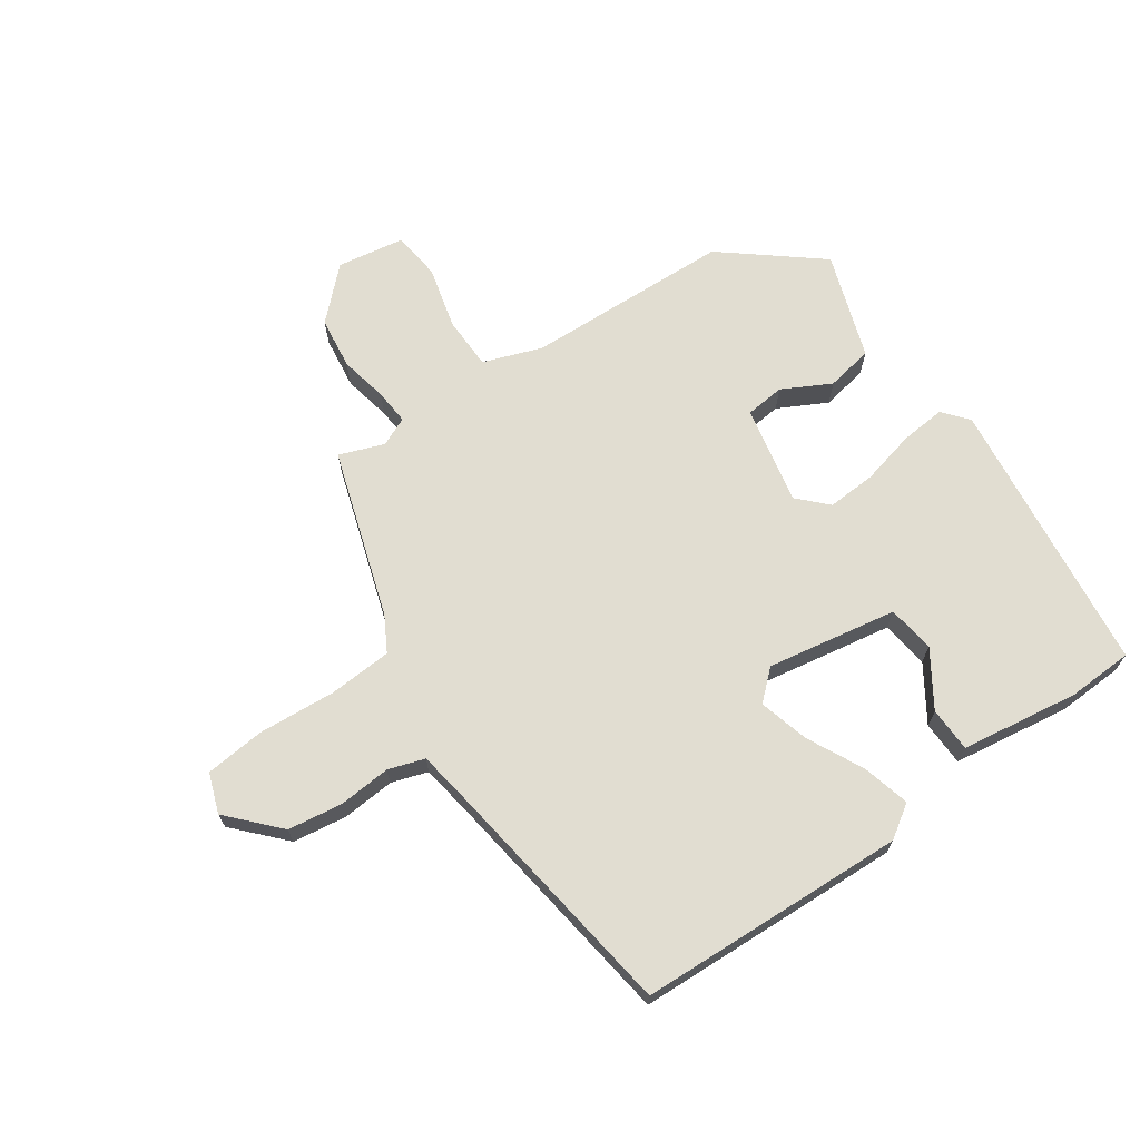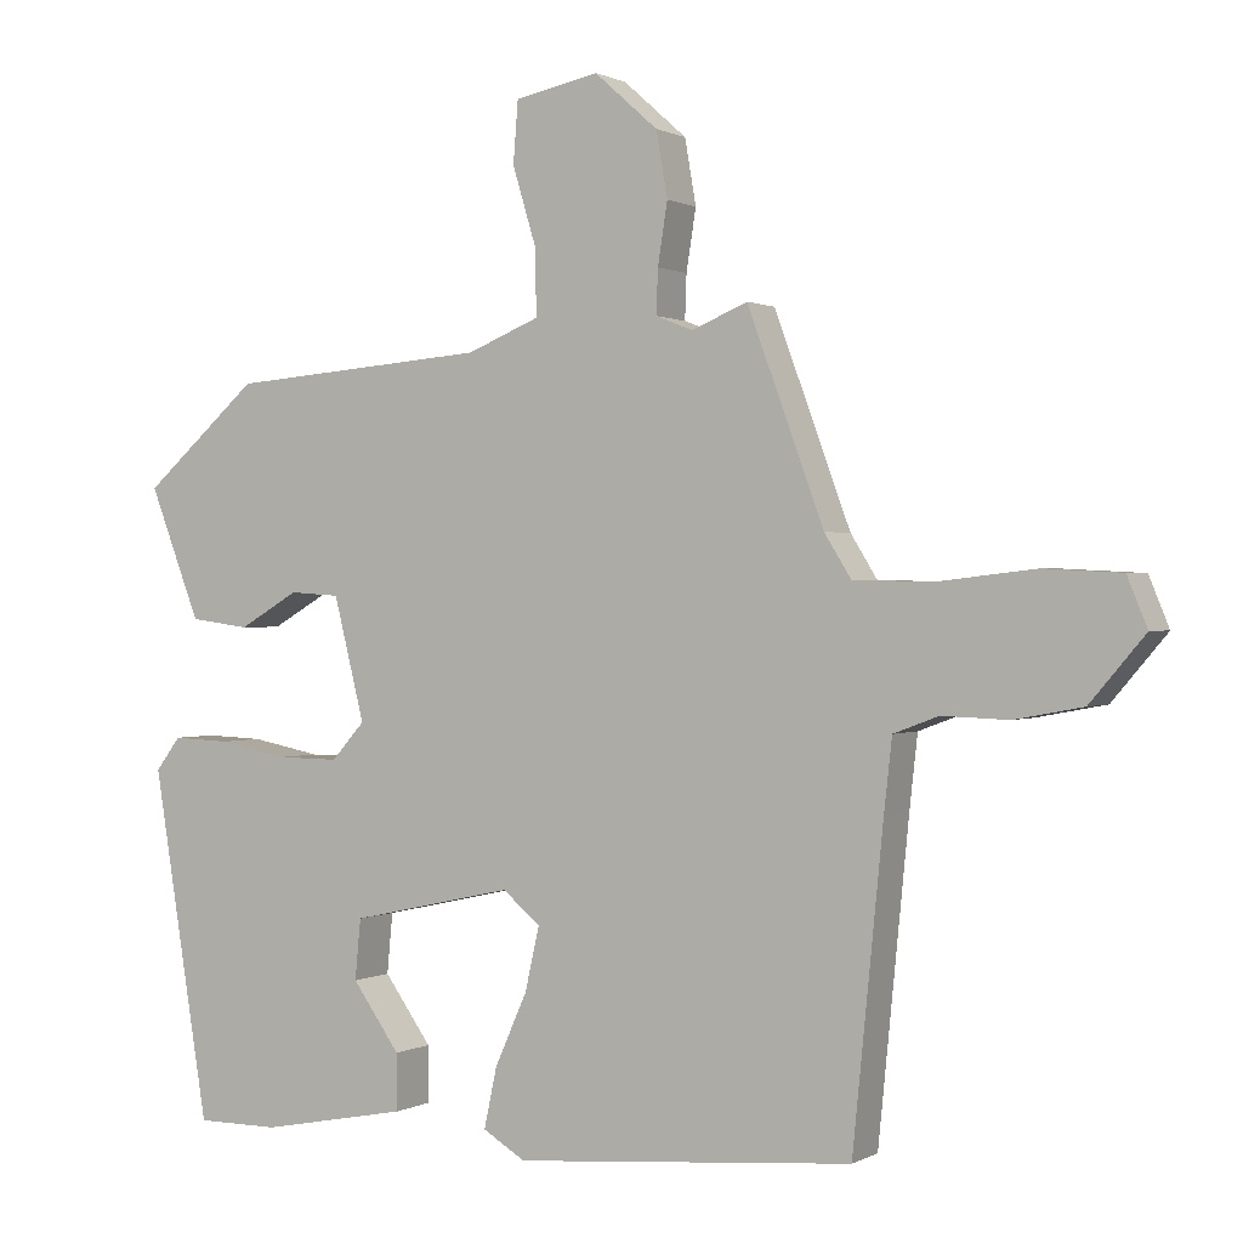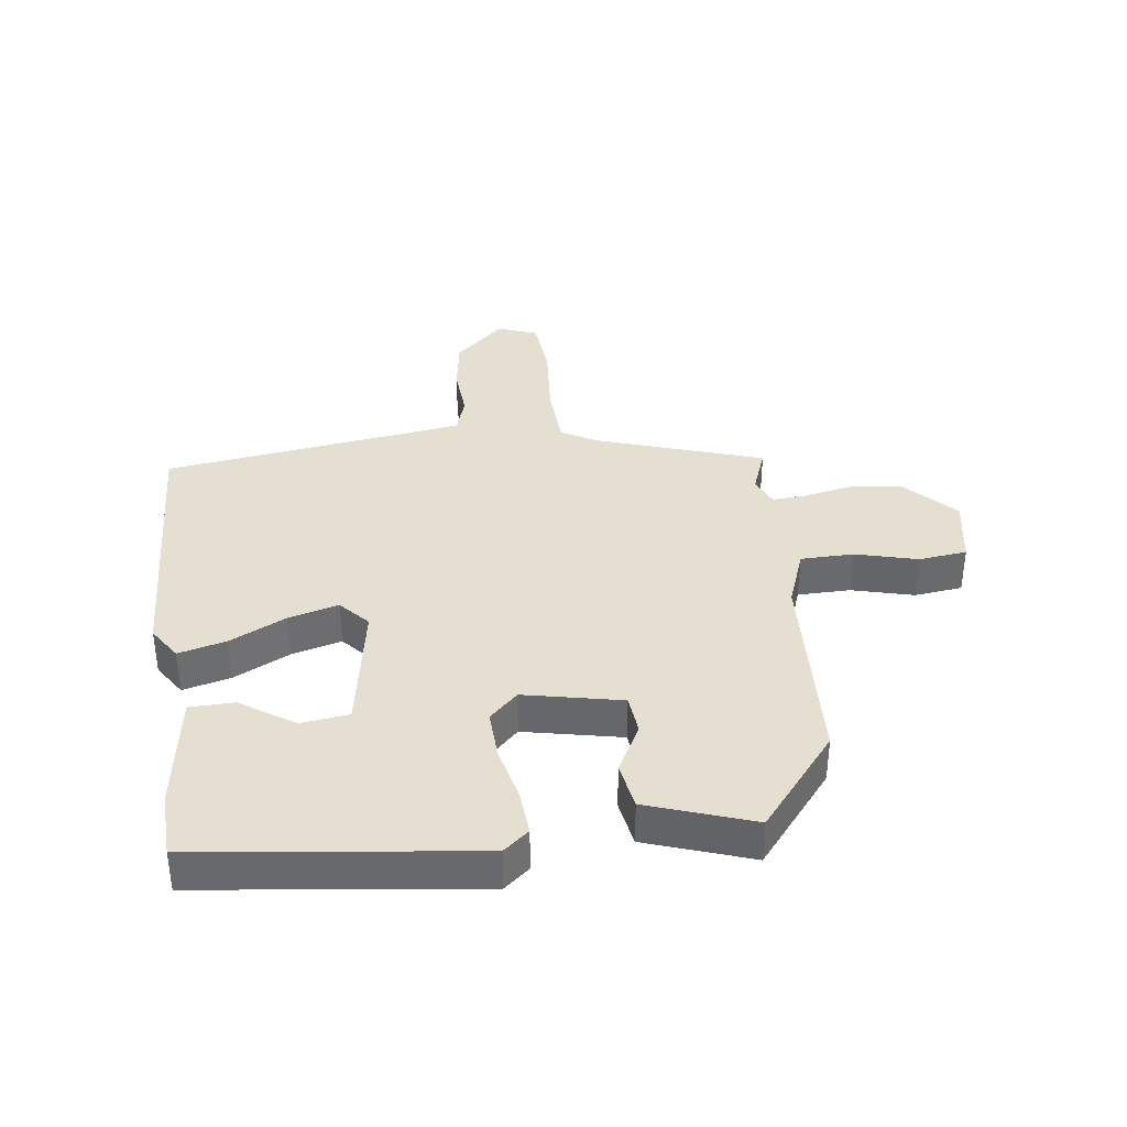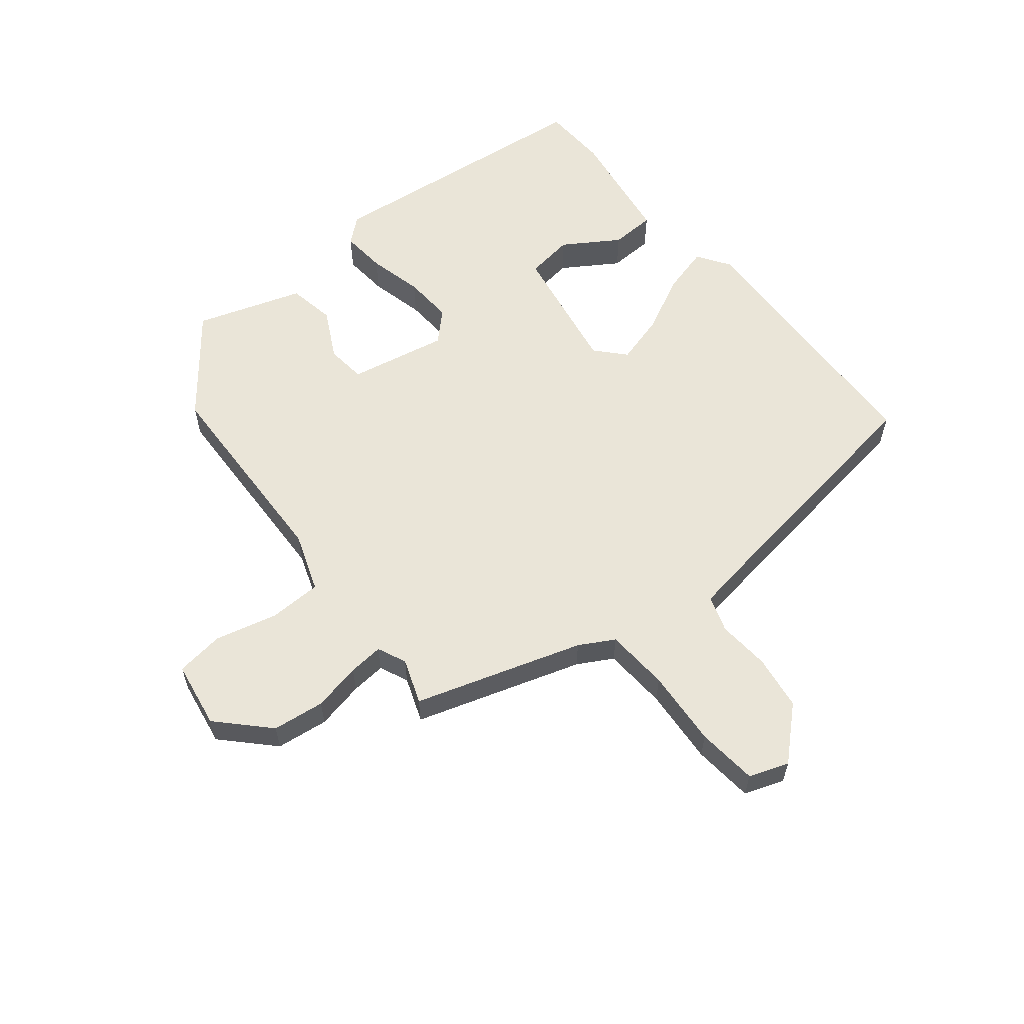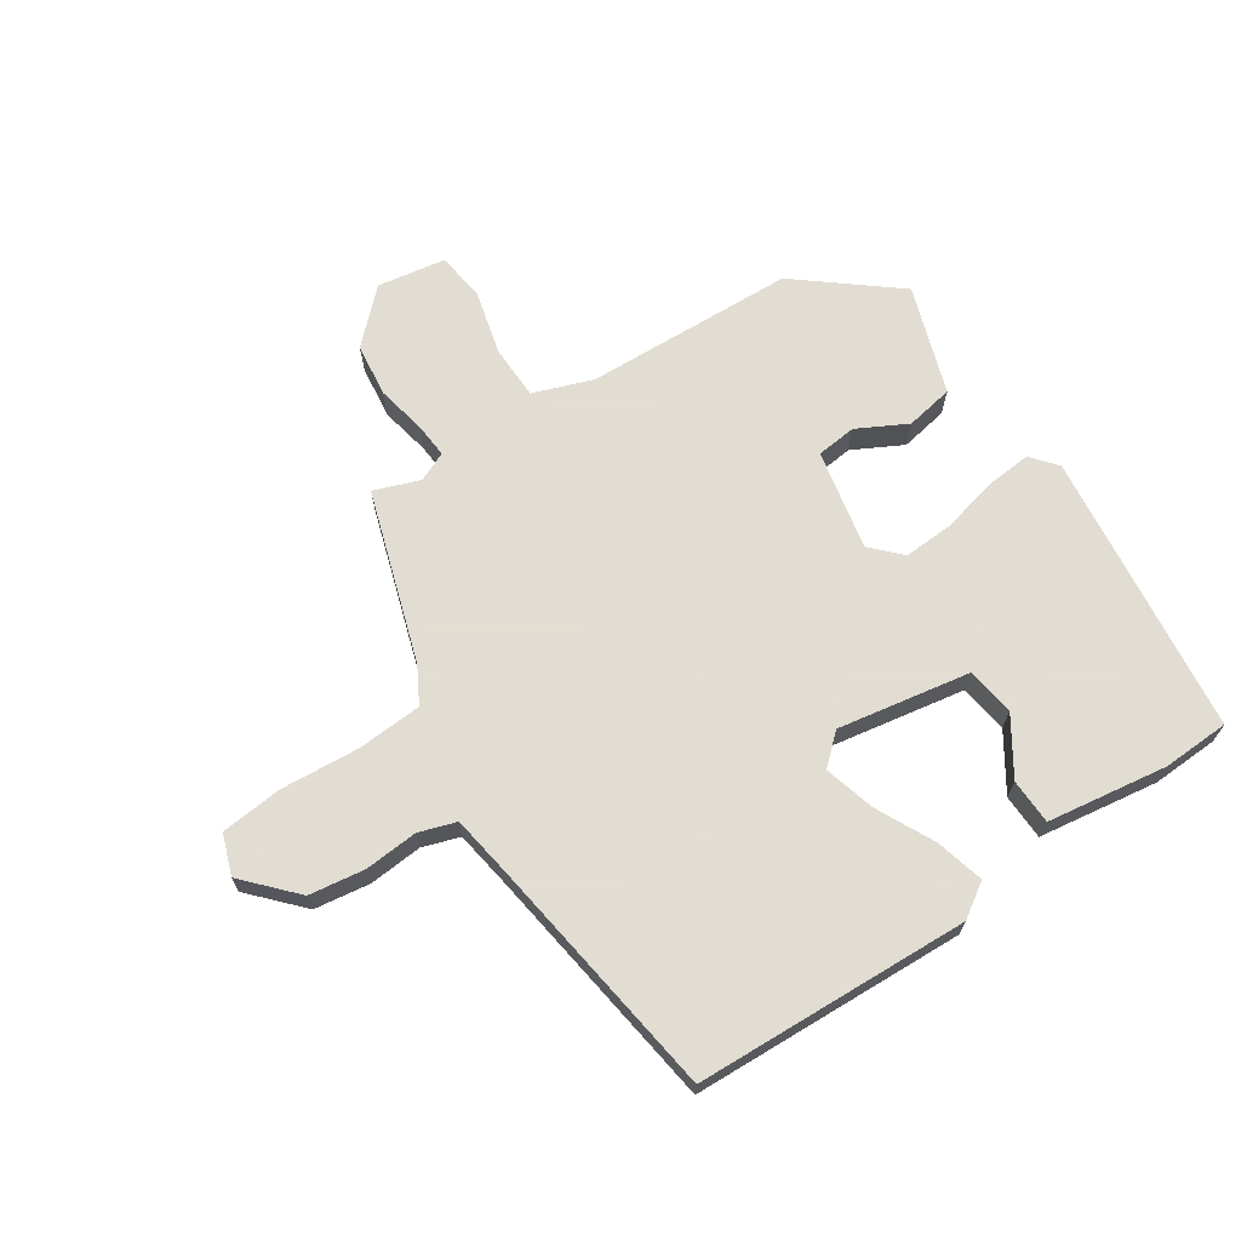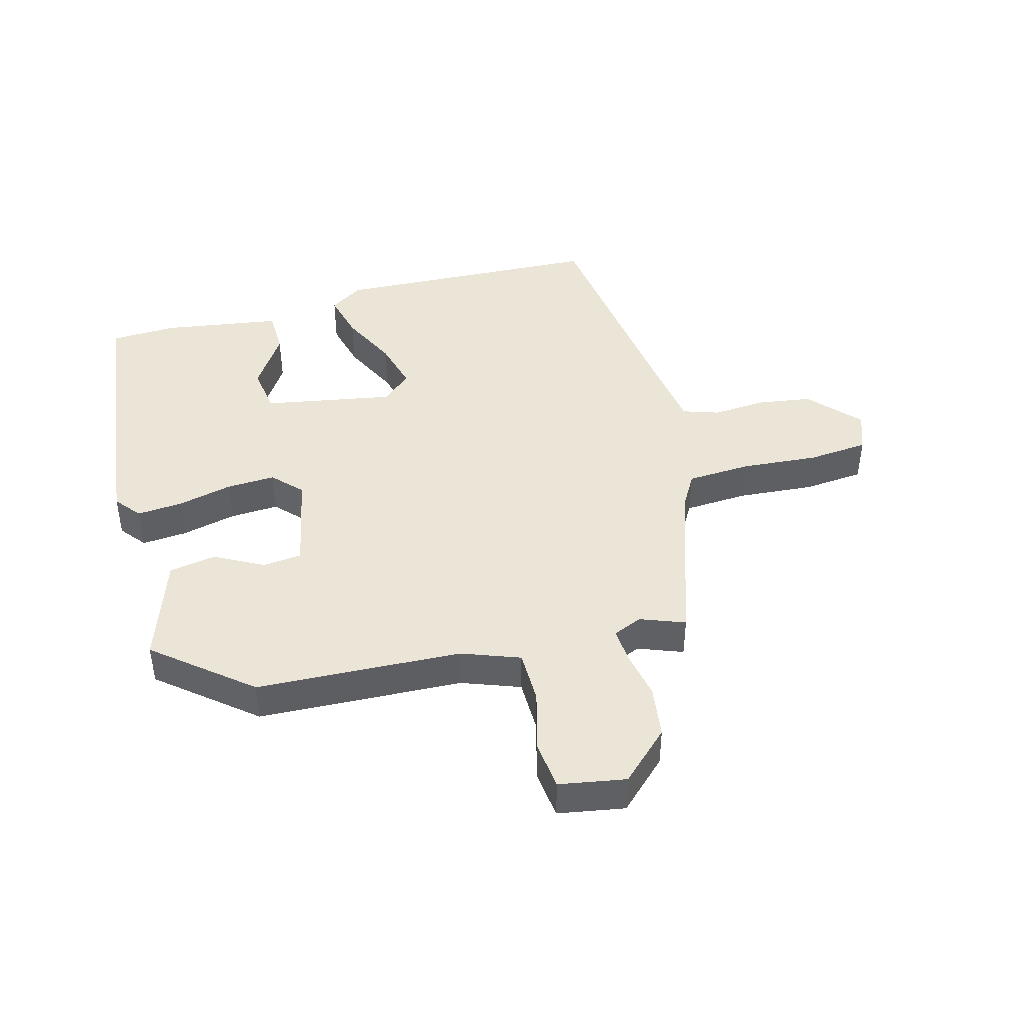
<metadata>
{"format":"obj","ext":"obj","renderer":"f3d","projection":"perspective","resolution":1024,"background":"white","views":[{"elev":68.7,"azim":142.9,"up":"+Y"},{"elev":0.6,"azim":28.9,"up":"+Z"},{"elev":37.4,"azim":-99.5,"up":"+Y"},{"elev":59.5,"azim":48.4,"up":"+Y"},{"elev":68.1,"azim":144.1,"up":"+Y"},{"elev":44.1,"azim":-17.2,"up":"+Y"}]}
</metadata>
<code>
v -0.327 0.07 0.436
v -0.006 0.07 0.462
v 0.084 0.07 0.499
v 0.082 0.07 0.582
v 0.053 0.07 0.678
v 0.059 0.07 0.754
v 0.163 0.07 0.776
v 0.242 0.07 0.706
v 0.256 0.07 0.625
v 0.244 0.07 0.549
v 0.242 0.07 0.494
v 0.288 0.07 0.476
v 0.357 0.07 0.505
v 0.452 0.07 0.247
v 0.485 0.07 0.194
v 0.585 0.07 0.192
v 0.705 0.07 0.206
v 0.8 0.07 0.201
v 0.825 0.07 0.14
v 0.757 0.07 0.06
v 0.672 0.07 0.044
v 0.59 0.07 0.047
v 0.534 0.07 0.026
v 0.524 0.07 -0.064
v 0.486 0.07 -0.448
v 0.066 0.07 -0.483
v 0.013 0.07 -0.451
v 0.029 0.07 -0.376
v 0.069 0.07 -0.286
v 0.087 0.07 -0.207
v 0.04 0.07 -0.168
v -0.162 0.07 -0.212
v -0.169 0.07 -0.287
v -0.11 0.07 -0.37
v -0.109 0.07 -0.44
v -0.292 0.07 -0.475
v -0.395 0.07 -0.475
v -0.465 0.07 -0.042
v -0.434 0.07 -0.001
v -0.363 0.07 -0.004
v -0.277 0.07 -0.021
v -0.2 0.07 -0.022
v -0.159 0.07 0.024
v -0.197 0.07 0.176
v -0.259 0.07 0.18
v -0.333 0.07 0.137
v -0.407 0.07 0.147
v -0.47 0.07 0.31
v -0.327 0 0.436
v -0.006 0 0.462
v 0.084 0 0.499
v 0.082 0 0.582
v 0.053 0 0.678
v 0.059 0 0.754
v 0.163 0 0.776
v 0.242 0 0.706
v 0.256 0 0.625
v 0.244 0 0.549
v 0.242 0 0.494
v 0.288 0 0.476
v 0.357 0 0.505
v 0.452 0 0.247
v 0.485 0 0.194
v 0.585 0 0.192
v 0.705 0 0.206
v 0.8 0 0.201
v 0.825 0 0.14
v 0.757 0 0.06
v 0.672 0 0.044
v 0.59 0 0.047
v 0.534 0 0.026
v 0.524 0 -0.064
v 0.486 0 -0.448
v 0.066 0 -0.483
v 0.013 0 -0.451
v 0.029 0 -0.376
v 0.069 0 -0.286
v 0.087 0 -0.207
v 0.04 0 -0.168
v -0.162 0 -0.212
v -0.169 0 -0.287
v -0.11 0 -0.37
v -0.109 0 -0.44
v -0.292 0 -0.475
v -0.395 0 -0.475
v -0.465 0 -0.042
v -0.434 0 -0.001
v -0.363 0 -0.004
v -0.277 0 -0.021
v -0.2 0 -0.022
v -0.159 0 0.024
v -0.197 0 0.176
v -0.259 0 0.18
v -0.333 0 0.137
v -0.407 0 0.147
v -0.47 0 0.31
f 45 46 47 48
f 44 45 48 1
f 38 39 40 41
f 38 41 42
f 37 38 42
f 36 37 42 43
f 33 34 35 36
f 32 33 36 43
f 26 27 28 29
f 24 25 26 29
f 23 24 29 30
f 19 20 21 22
f 19 22 23
f 16 17 18 19
f 15 16 19 23
f 14 15 23 30
f 12 13 14 30
f 7 8 9 10
f 7 10 11
f 4 5 6 7
f 3 4 7 11
f 2 3 11 12
f 44 1 2 12
f 31 32 43
f 31 43 44
f 12 30 31 44
f 96 95 94 93
f 49 96 93 92
f 89 88 87 86
f 90 89 86
f 90 86 85
f 91 90 85 84
f 84 83 82 81
f 91 84 81 80
f 77 76 75 74
f 77 74 73 72
f 78 77 72 71
f 70 69 68 67
f 71 70 67
f 67 66 65 64
f 71 67 64 63
f 78 71 63 62
f 78 62 61 60
f 58 57 56 55
f 59 58 55
f 55 54 53 52
f 59 55 52 51
f 60 59 51 50
f 60 50 49 92
f 91 80 79
f 92 91 79
f 92 79 78 60
f 1 49 50 2
f 2 50 51 3
f 3 51 52 4
f 4 52 53 5
f 5 53 54 6
f 6 54 55 7
f 7 55 56 8
f 8 56 57 9
f 9 57 58 10
f 10 58 59 11
f 11 59 60 12
f 12 60 61 13
f 13 61 62 14
f 14 62 63 15
f 15 63 64 16
f 16 64 65 17
f 17 65 66 18
f 18 66 67 19
f 19 67 68 20
f 20 68 69 21
f 21 69 70 22
f 22 70 71 23
f 23 71 72 24
f 24 72 73 25
f 25 73 74 26
f 26 74 75 27
f 27 75 76 28
f 28 76 77 29
f 29 77 78 30
f 30 78 79 31
f 31 79 80 32
f 32 80 81 33
f 33 81 82 34
f 34 82 83 35
f 35 83 84 36
f 36 84 85 37
f 37 85 86 38
f 38 86 87 39
f 39 87 88 40
f 40 88 89 41
f 41 89 90 42
f 42 90 91 43
f 43 91 92 44
f 44 92 93 45
f 45 93 94 46
f 46 94 95 47
f 47 95 96 48
f 48 96 49 1

</code>
